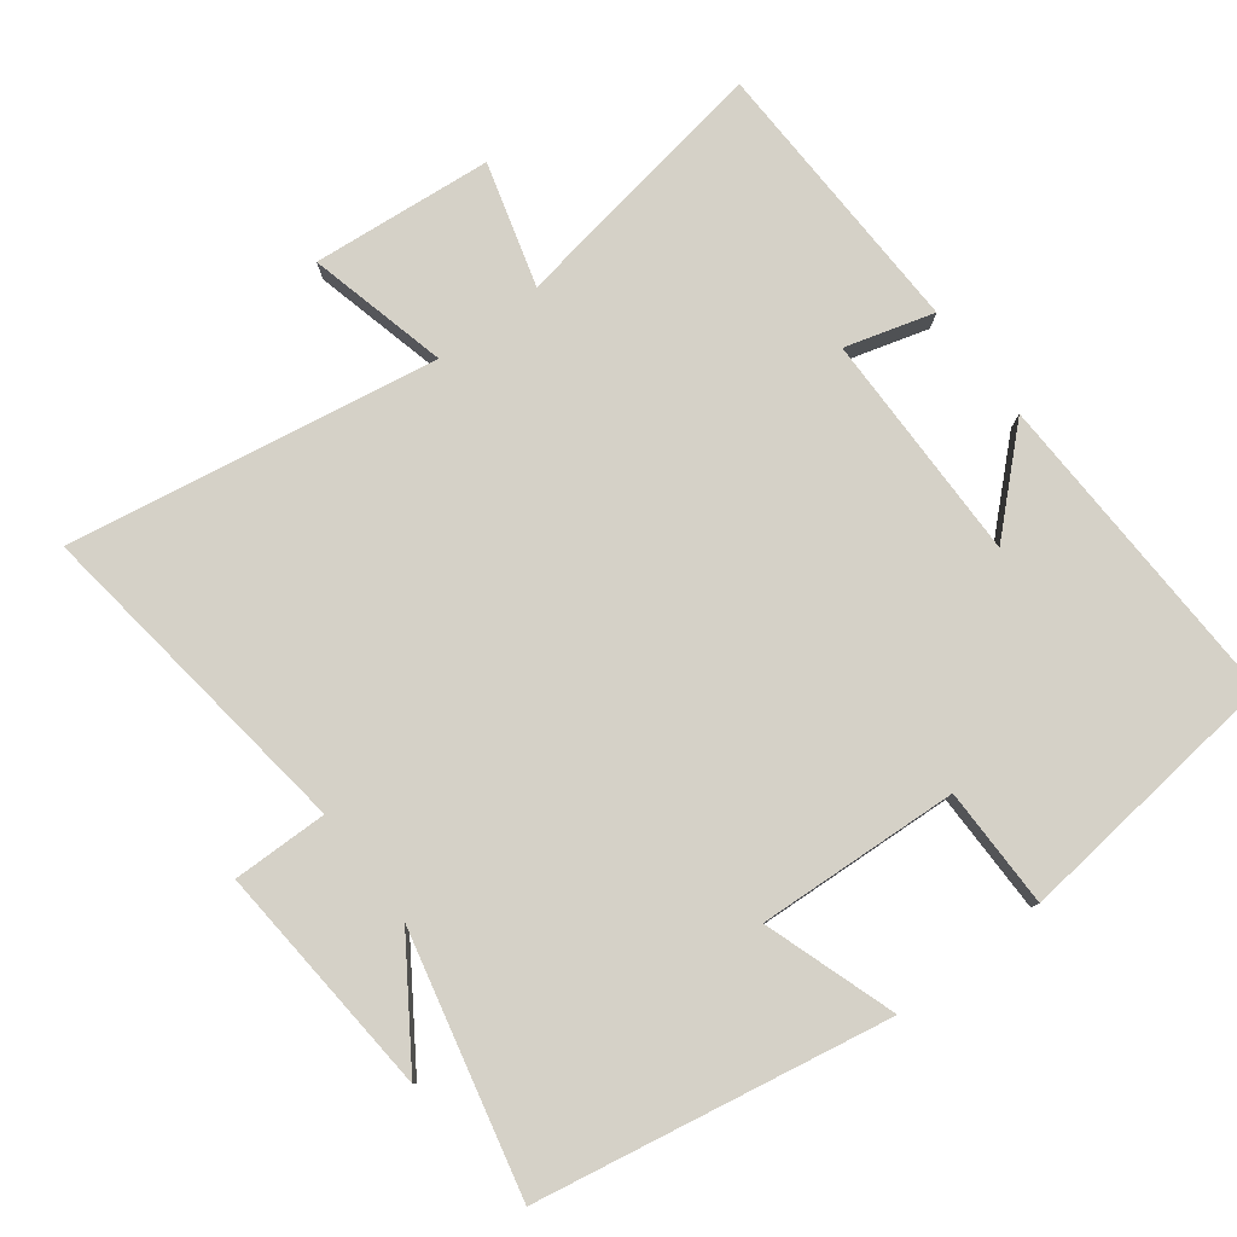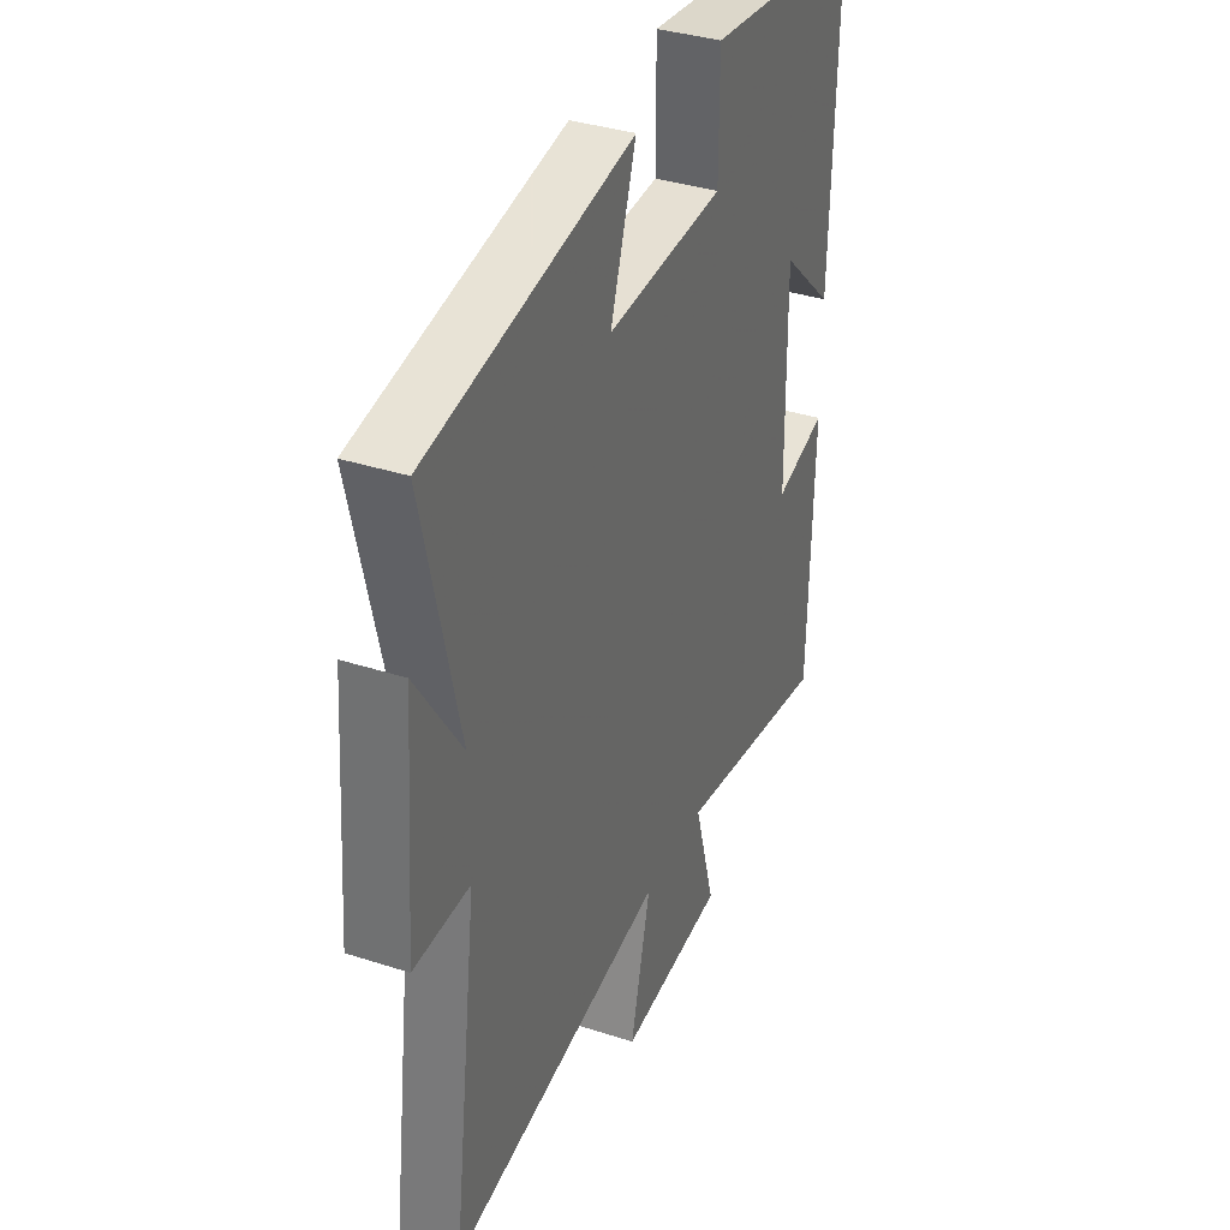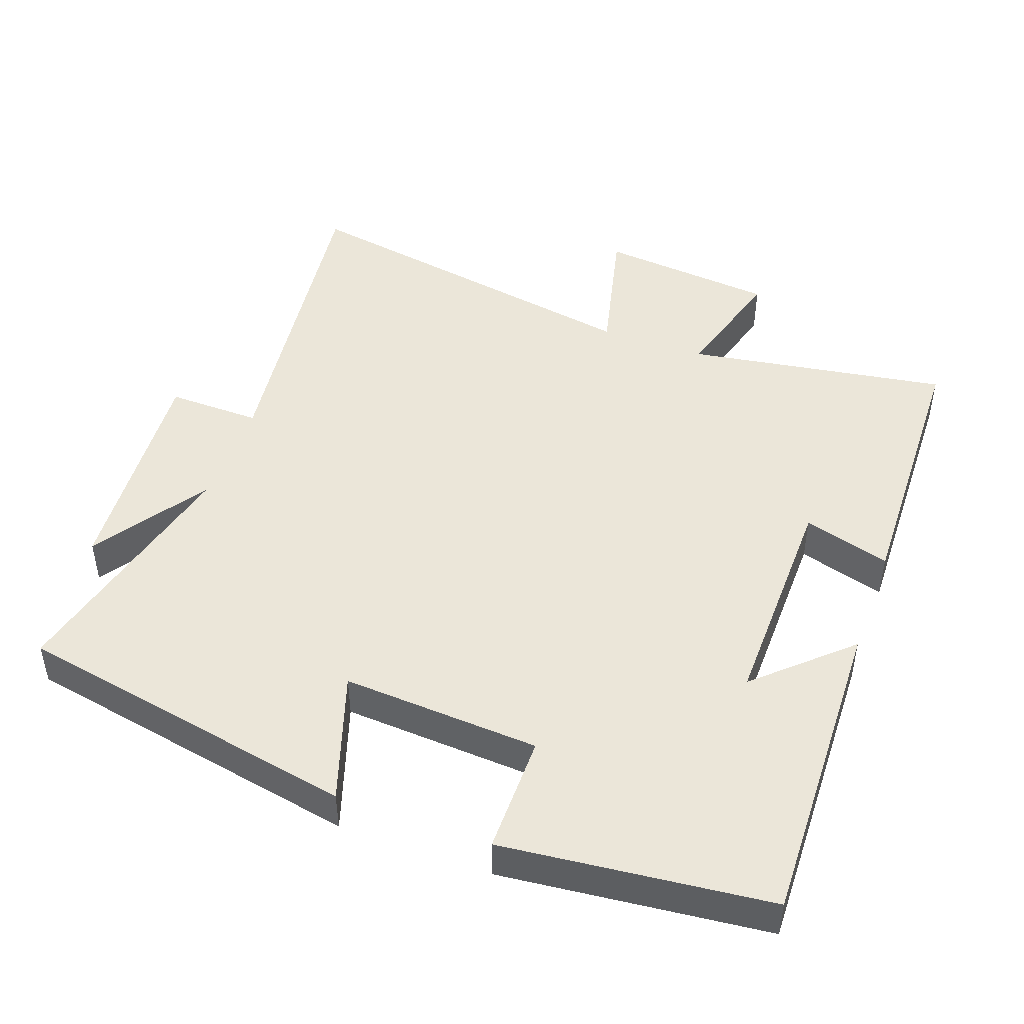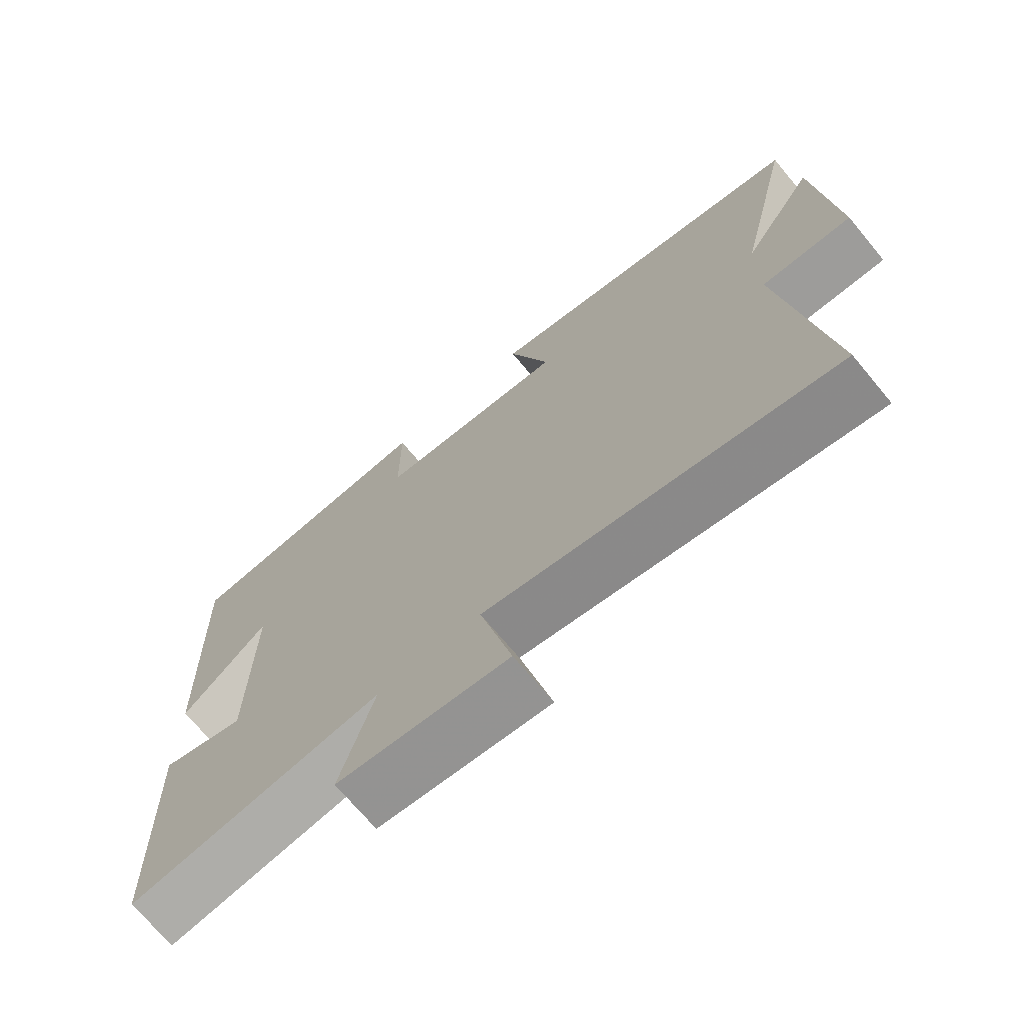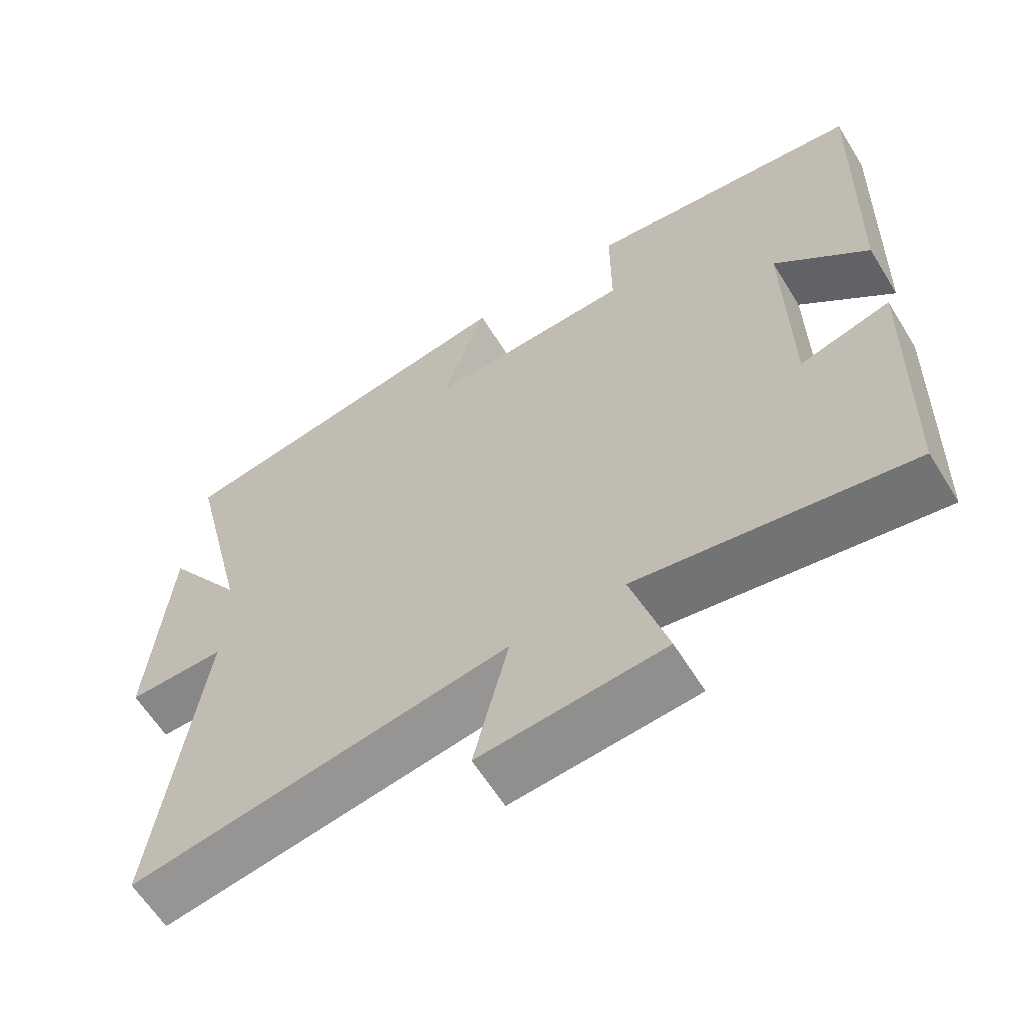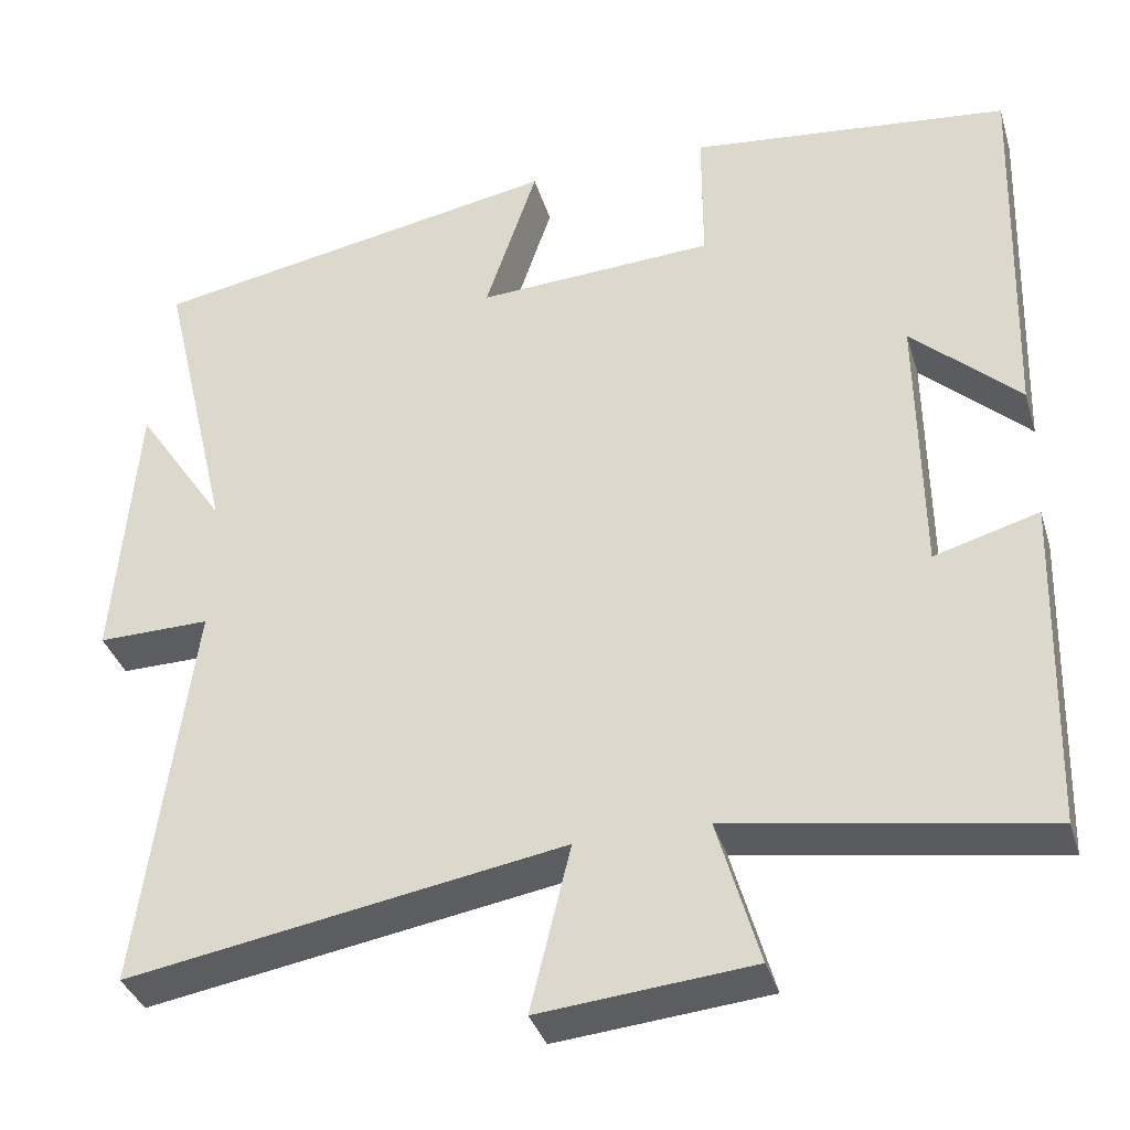
<metadata>
{"format":"obj","ext":"obj","renderer":"f3d","projection":"perspective","resolution":1024,"background":"white","views":[{"elev":79.4,"azim":-37.3,"up":"+Y"},{"elev":36.1,"azim":-67.0,"up":"+Z"},{"elev":46.9,"azim":20.1,"up":"+Y"},{"elev":-70.8,"azim":-140.2,"up":"+Z"},{"elev":-61.9,"azim":31.7,"up":"+Z"},{"elev":-36.0,"azim":16.2,"up":"+Z"}]}
</metadata>
<code>
v 0.514 0.07 0.458
v 0.5 0.07 0.004
v 0.371 0.07 0.124
v 0.375 0.07 -0.2
v 0.5 0.07 -0.164
v 0.489 0.07 -0.561
v 0.114 0.07 -0.5
v 0.164 0.07 -0.674
v -0.09 0.07 -0.698
v -0.042 0.07 -0.5
v -0.562 0.07 -0.589
v -0.5 0.07 -0.118
v -0.634 0.07 -0.12
v -0.608 0.07 0.21
v -0.5 0.07 0.048
v -0.585 0.07 0.409
v -0.091 0.07 0.5
v -0.153 0.07 0.314
v 0.131 0.07 0.33
v 0.131 0.07 0.5
v 0.514 0 0.458
v 0.5 0 0.004
v 0.371 0 0.124
v 0.375 0 -0.2
v 0.5 0 -0.164
v 0.489 0 -0.561
v 0.114 0 -0.5
v 0.164 0 -0.674
v -0.09 0 -0.698
v -0.042 0 -0.5
v -0.562 0 -0.589
v -0.5 0 -0.118
v -0.634 0 -0.12
v -0.608 0 0.21
v -0.5 0 0.048
v -0.585 0 0.409
v -0.091 0 0.5
v -0.153 0 0.314
v 0.131 0 0.33
v 0.131 0 0.5
f 19 20 1
f 15 16 17 18
f 15 18 19
f 12 13 14 15
f 12 15 19 1
f 10 11 12 1
f 7 8 9 10
f 4 5 6 7
f 3 4 7 10
f 1 2 3
f 1 3 10
f 21 40 39
f 38 37 36 35
f 39 38 35
f 35 34 33 32
f 21 39 35 32
f 21 32 31 30
f 30 29 28 27
f 27 26 25 24
f 30 27 24 23
f 23 22 21
f 30 23 21
f 1 21 22 2
f 2 22 23 3
f 3 23 24 4
f 4 24 25 5
f 5 25 26 6
f 6 26 27 7
f 7 27 28 8
f 8 28 29 9
f 9 29 30 10
f 10 30 31 11
f 11 31 32 12
f 12 32 33 13
f 13 33 34 14
f 14 34 35 15
f 15 35 36 16
f 16 36 37 17
f 17 37 38 18
f 18 38 39 19
f 19 39 40 20
f 20 40 21 1

</code>
